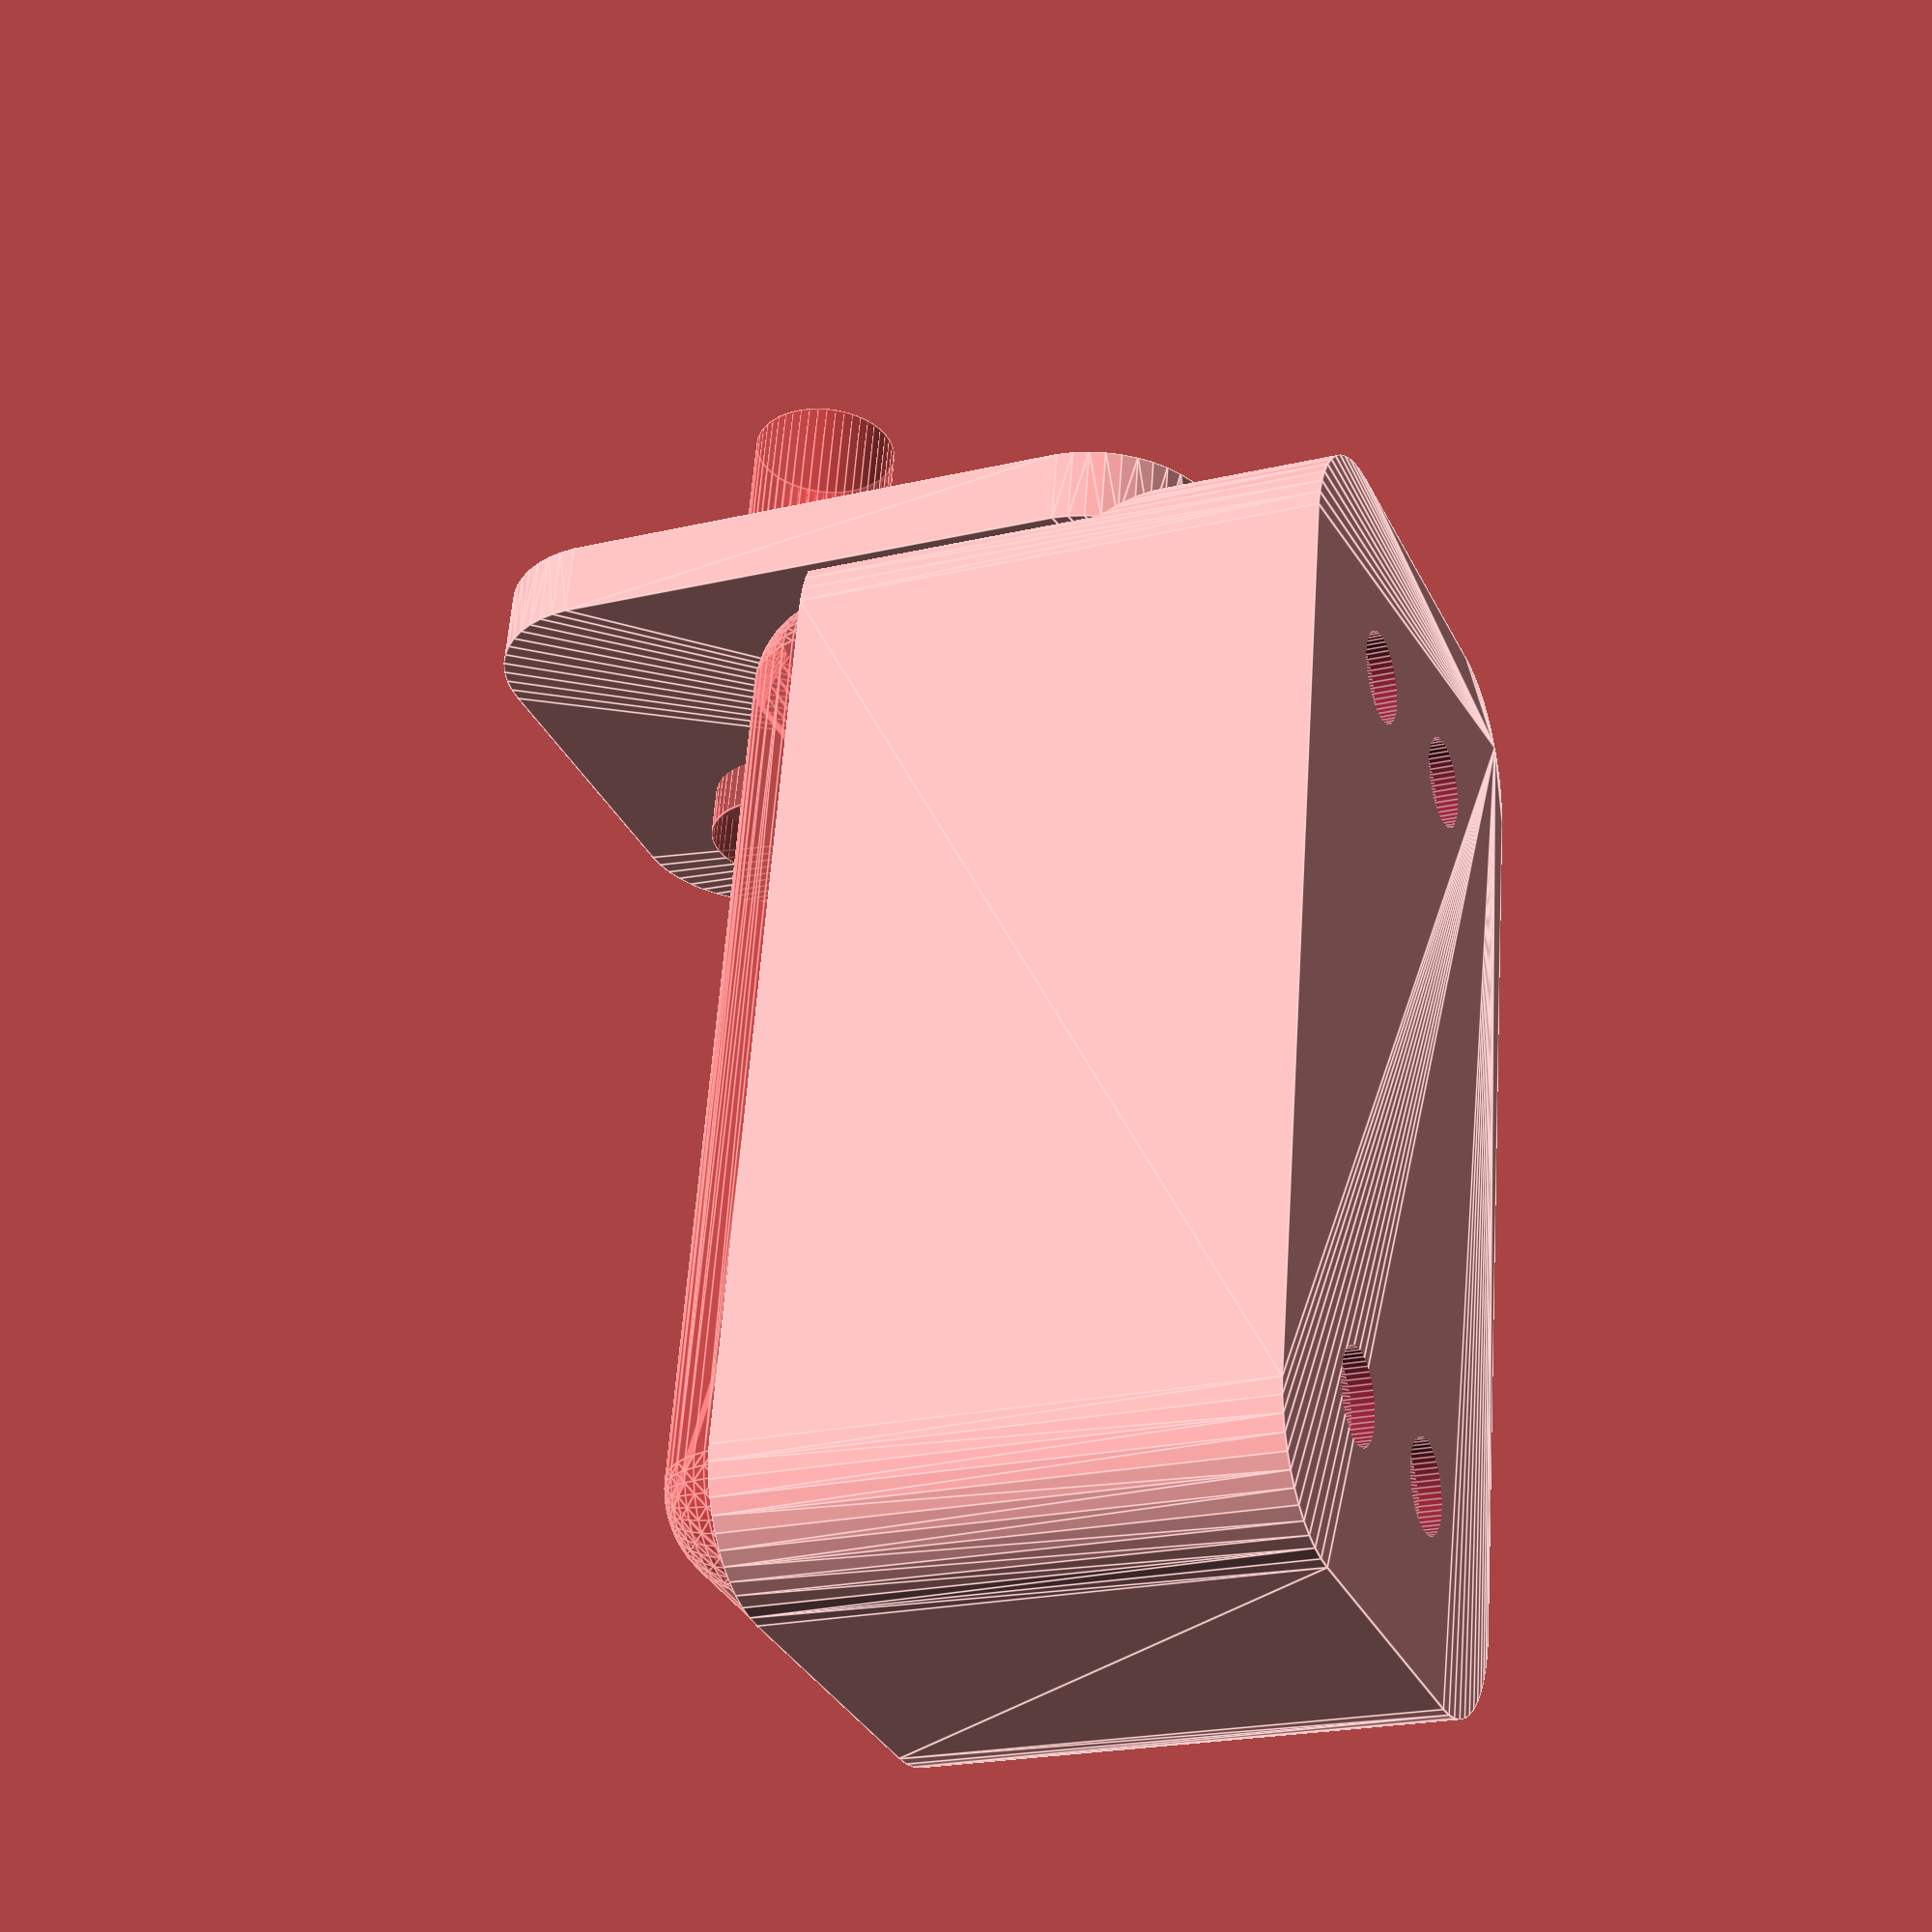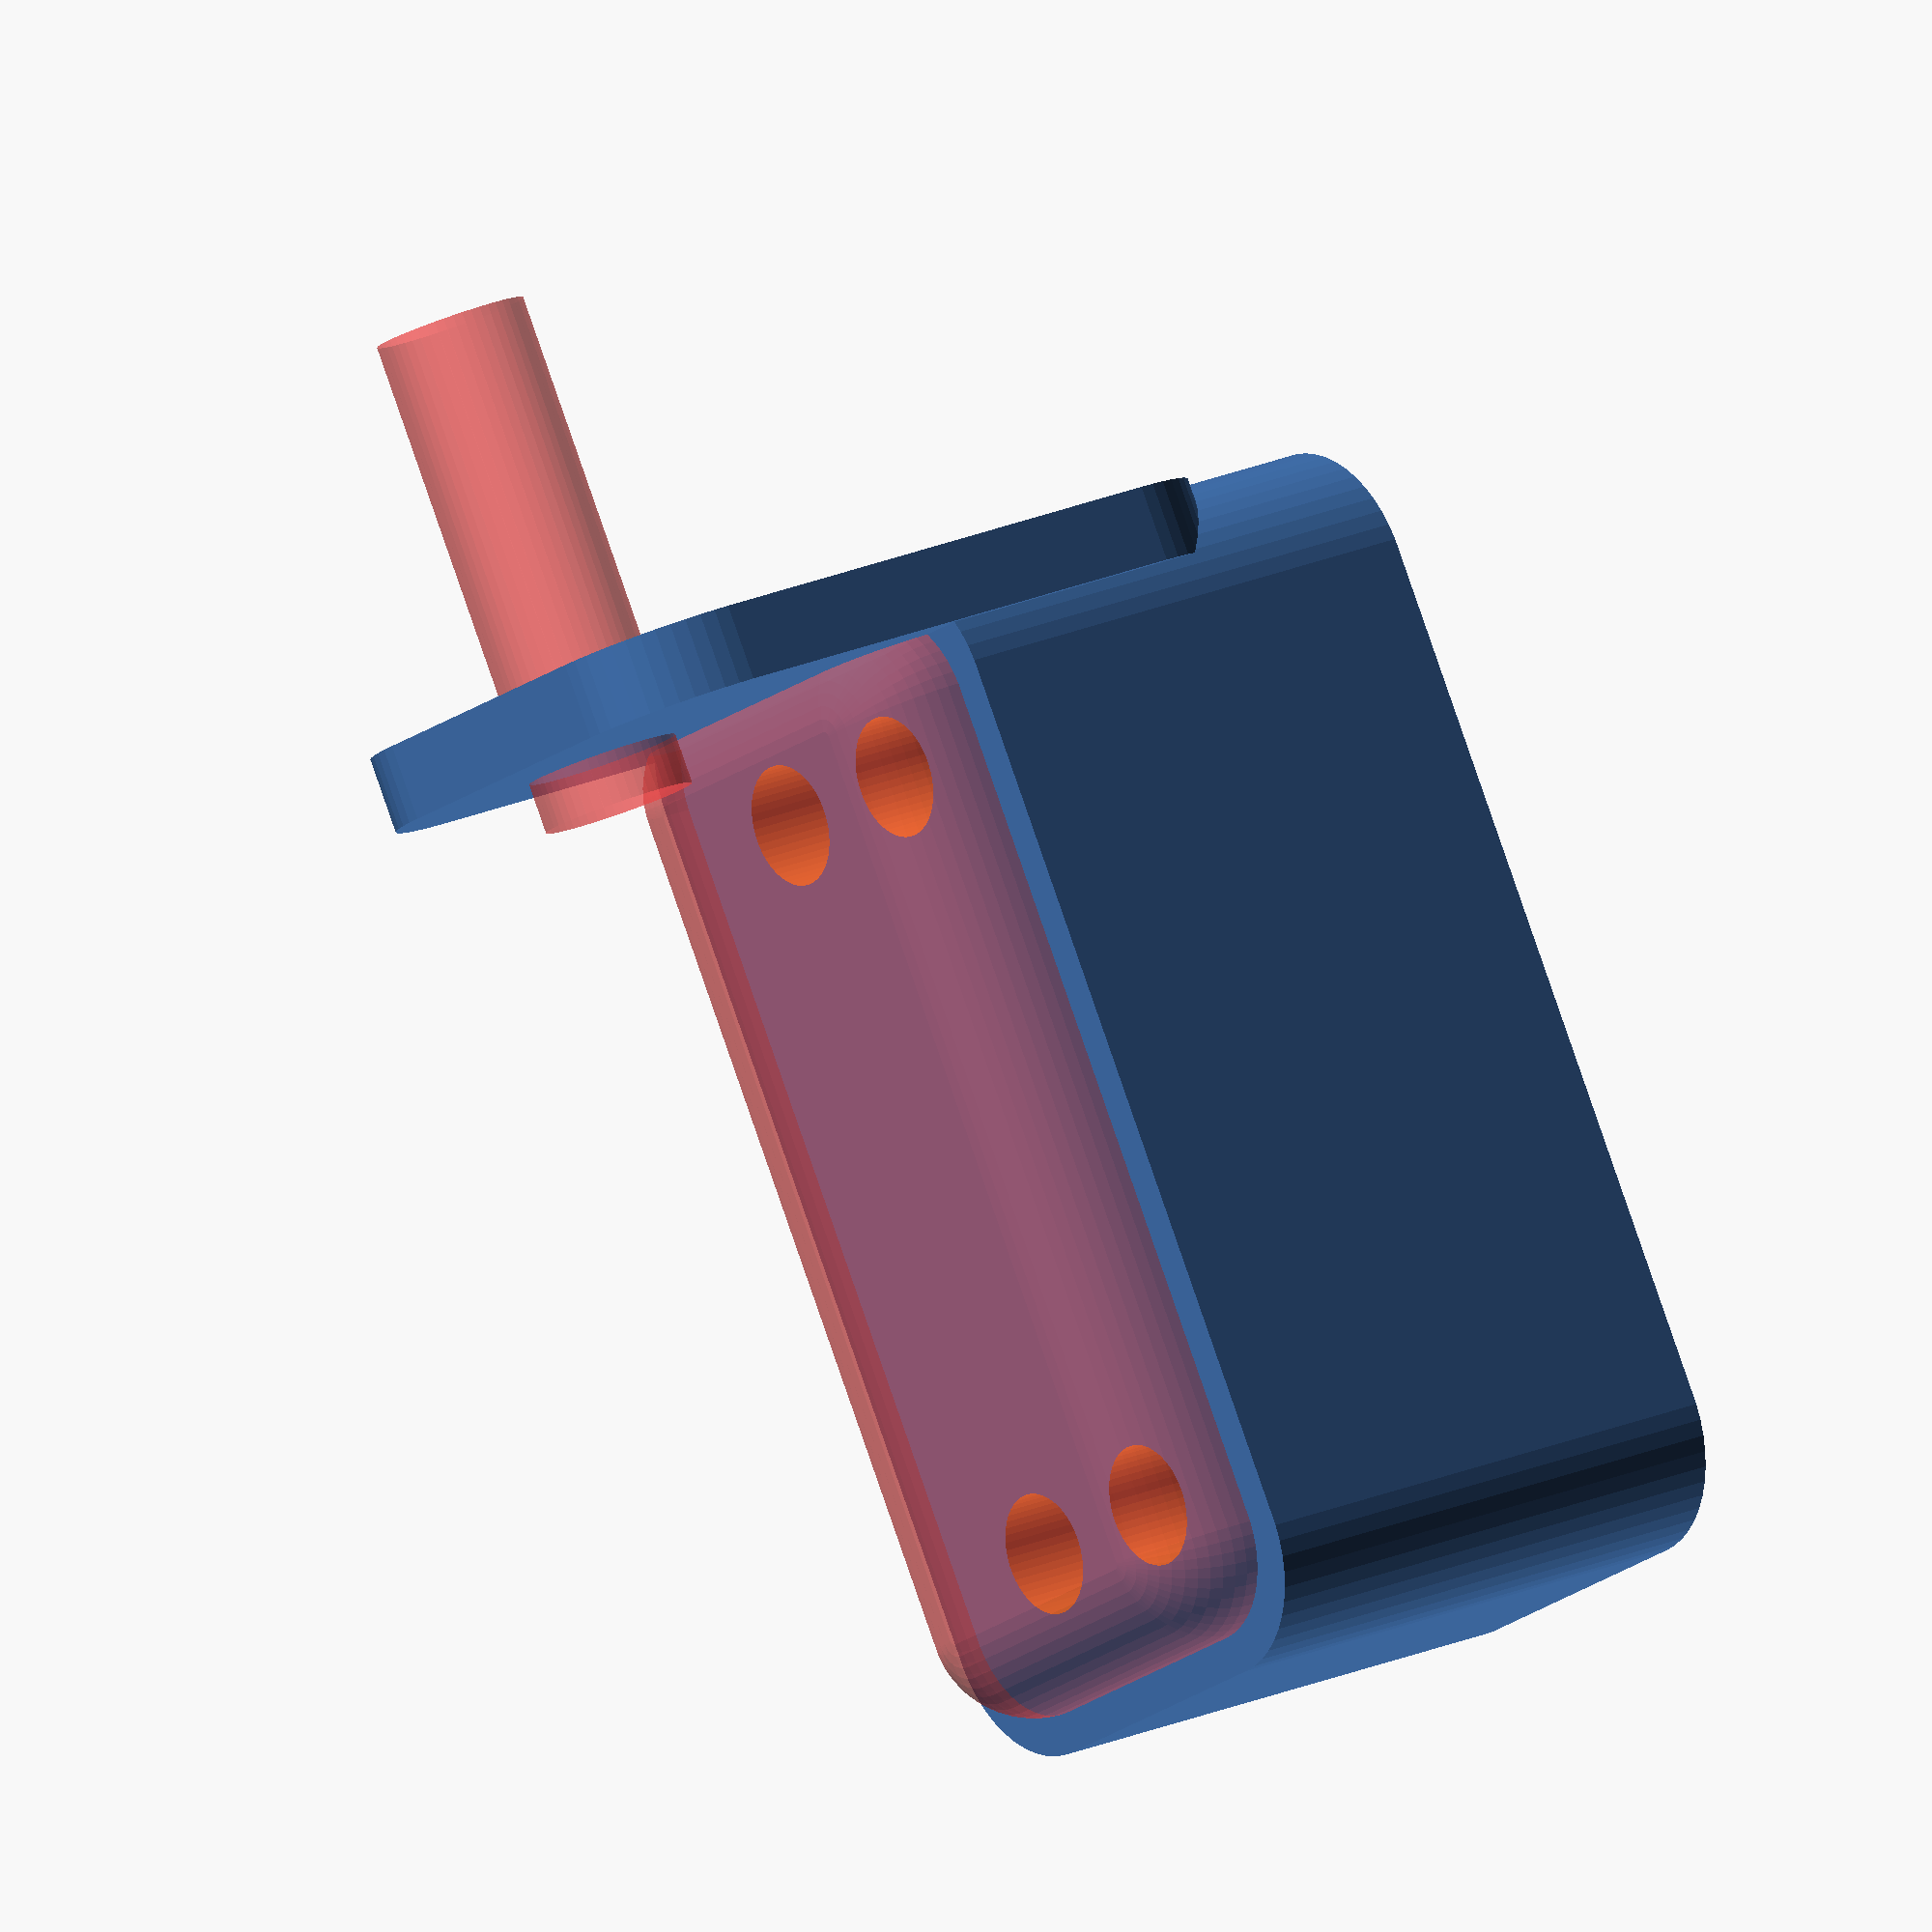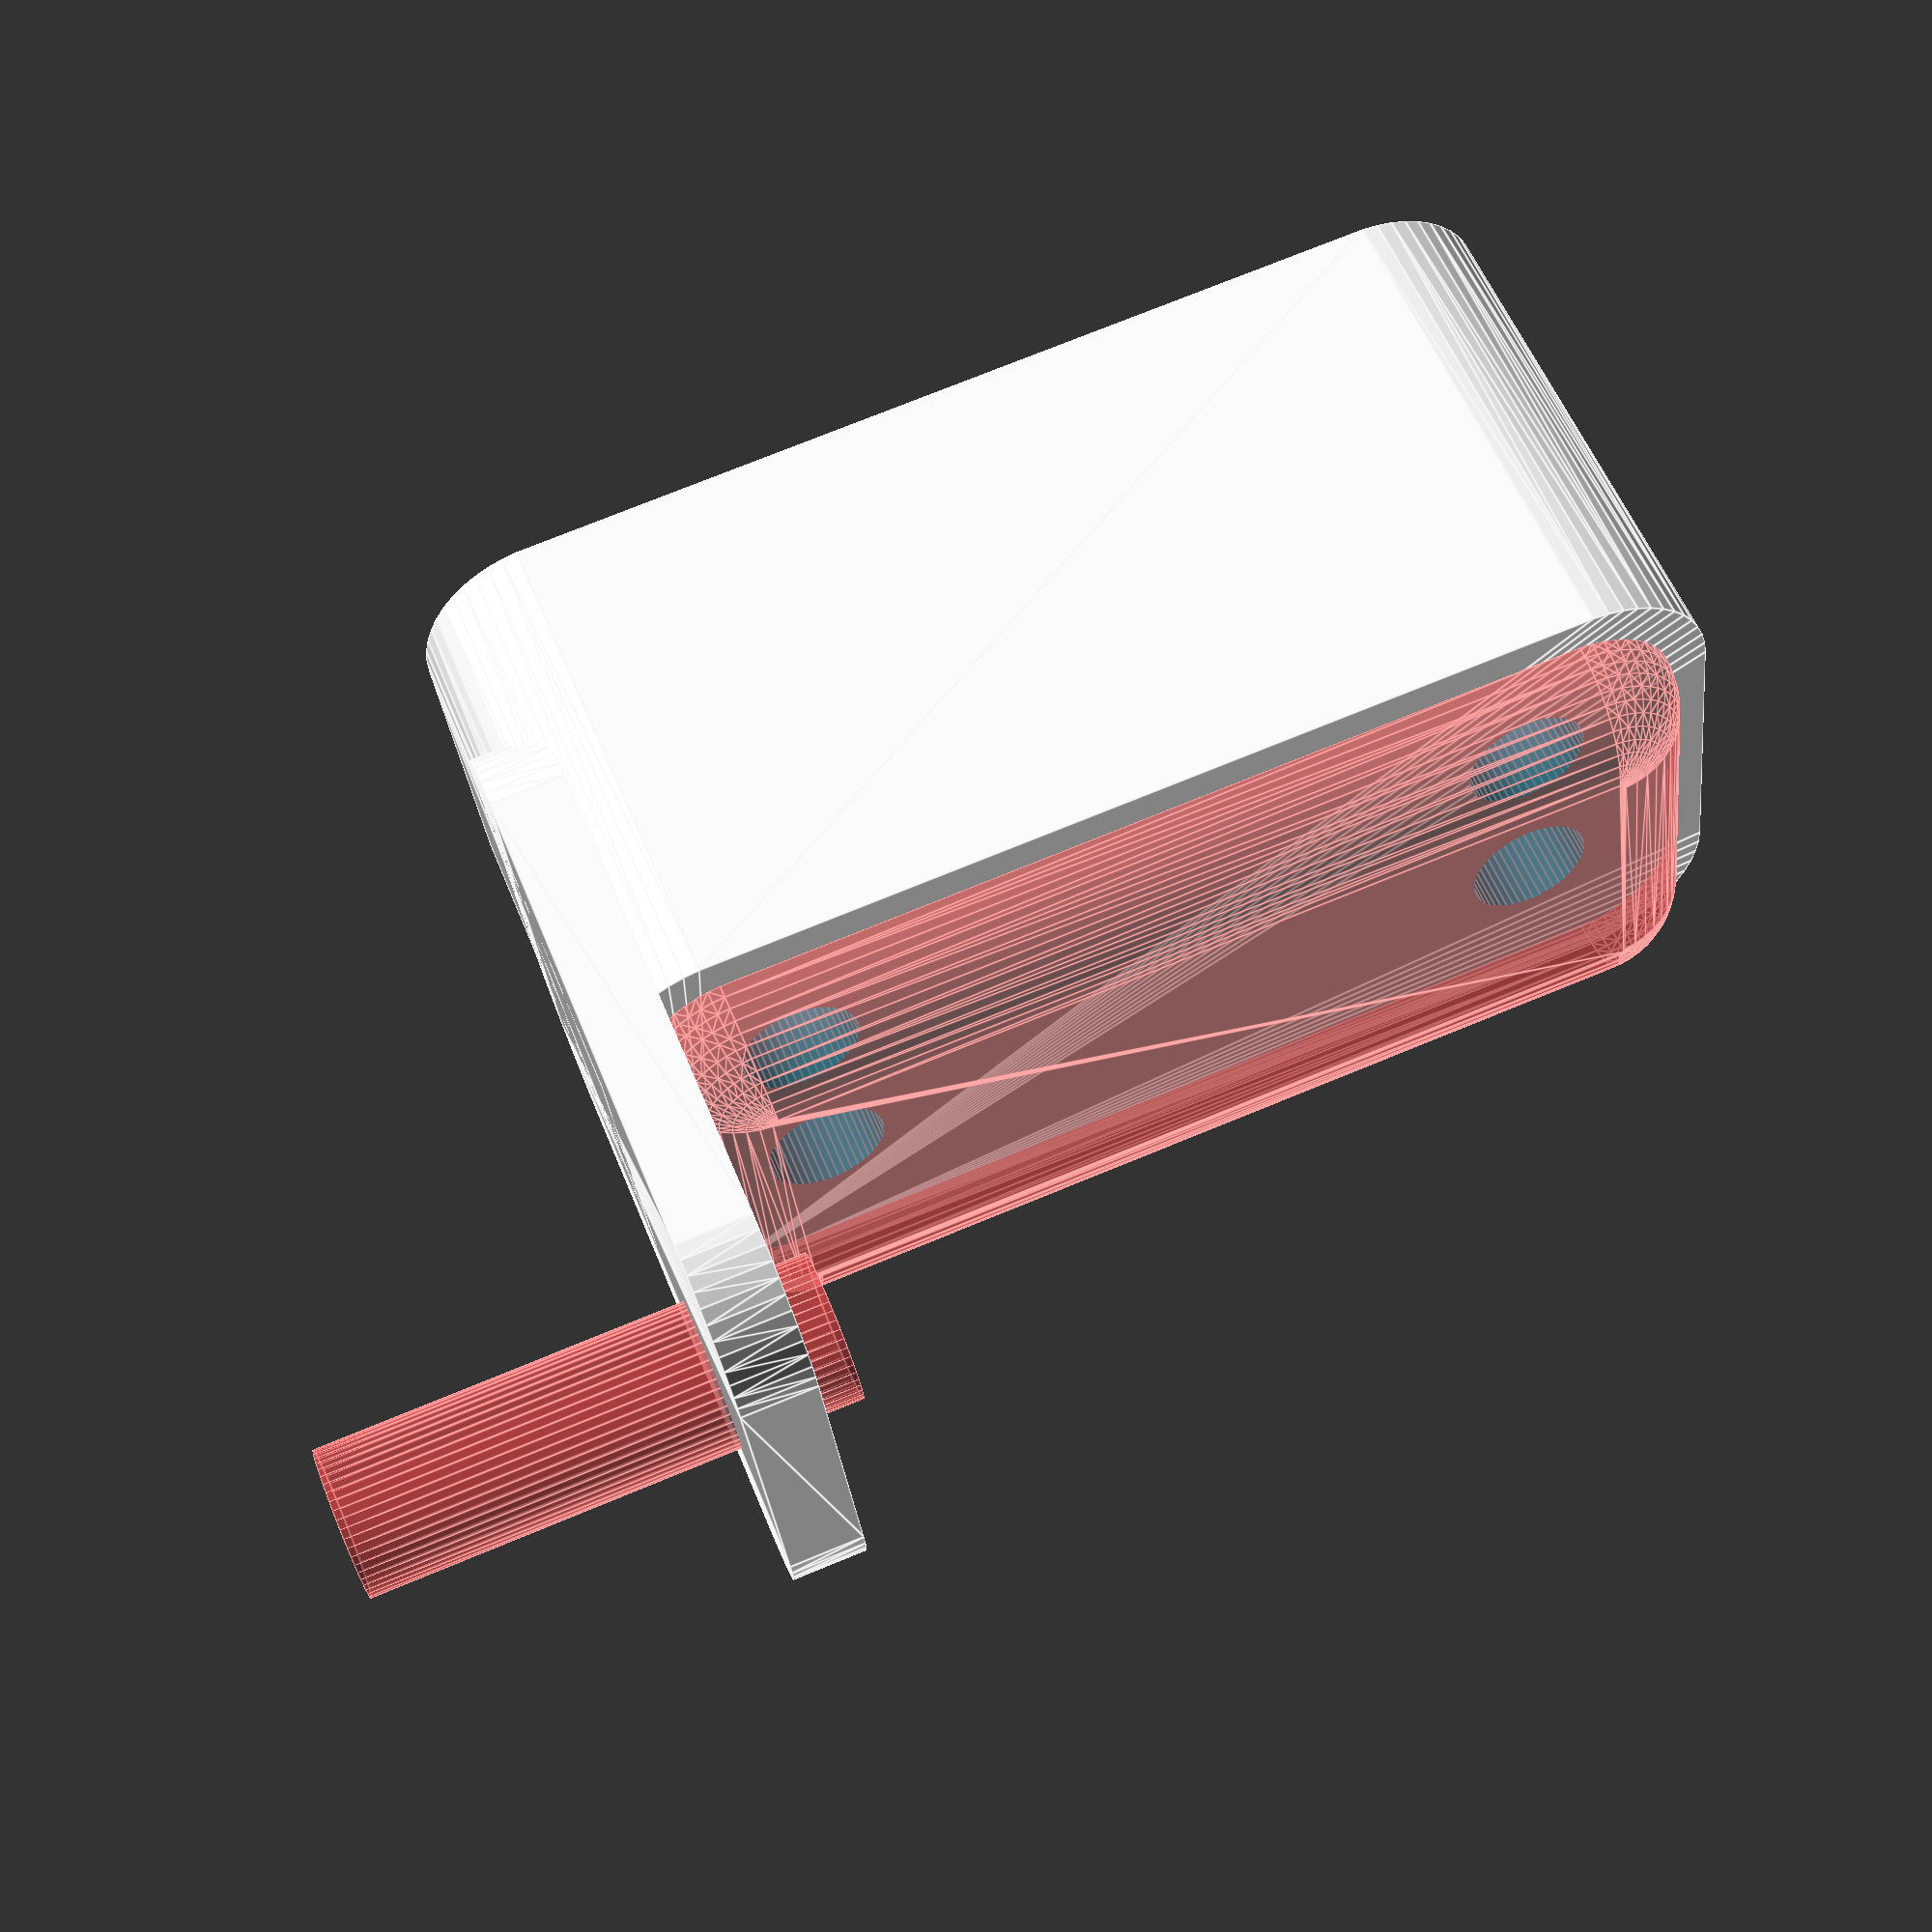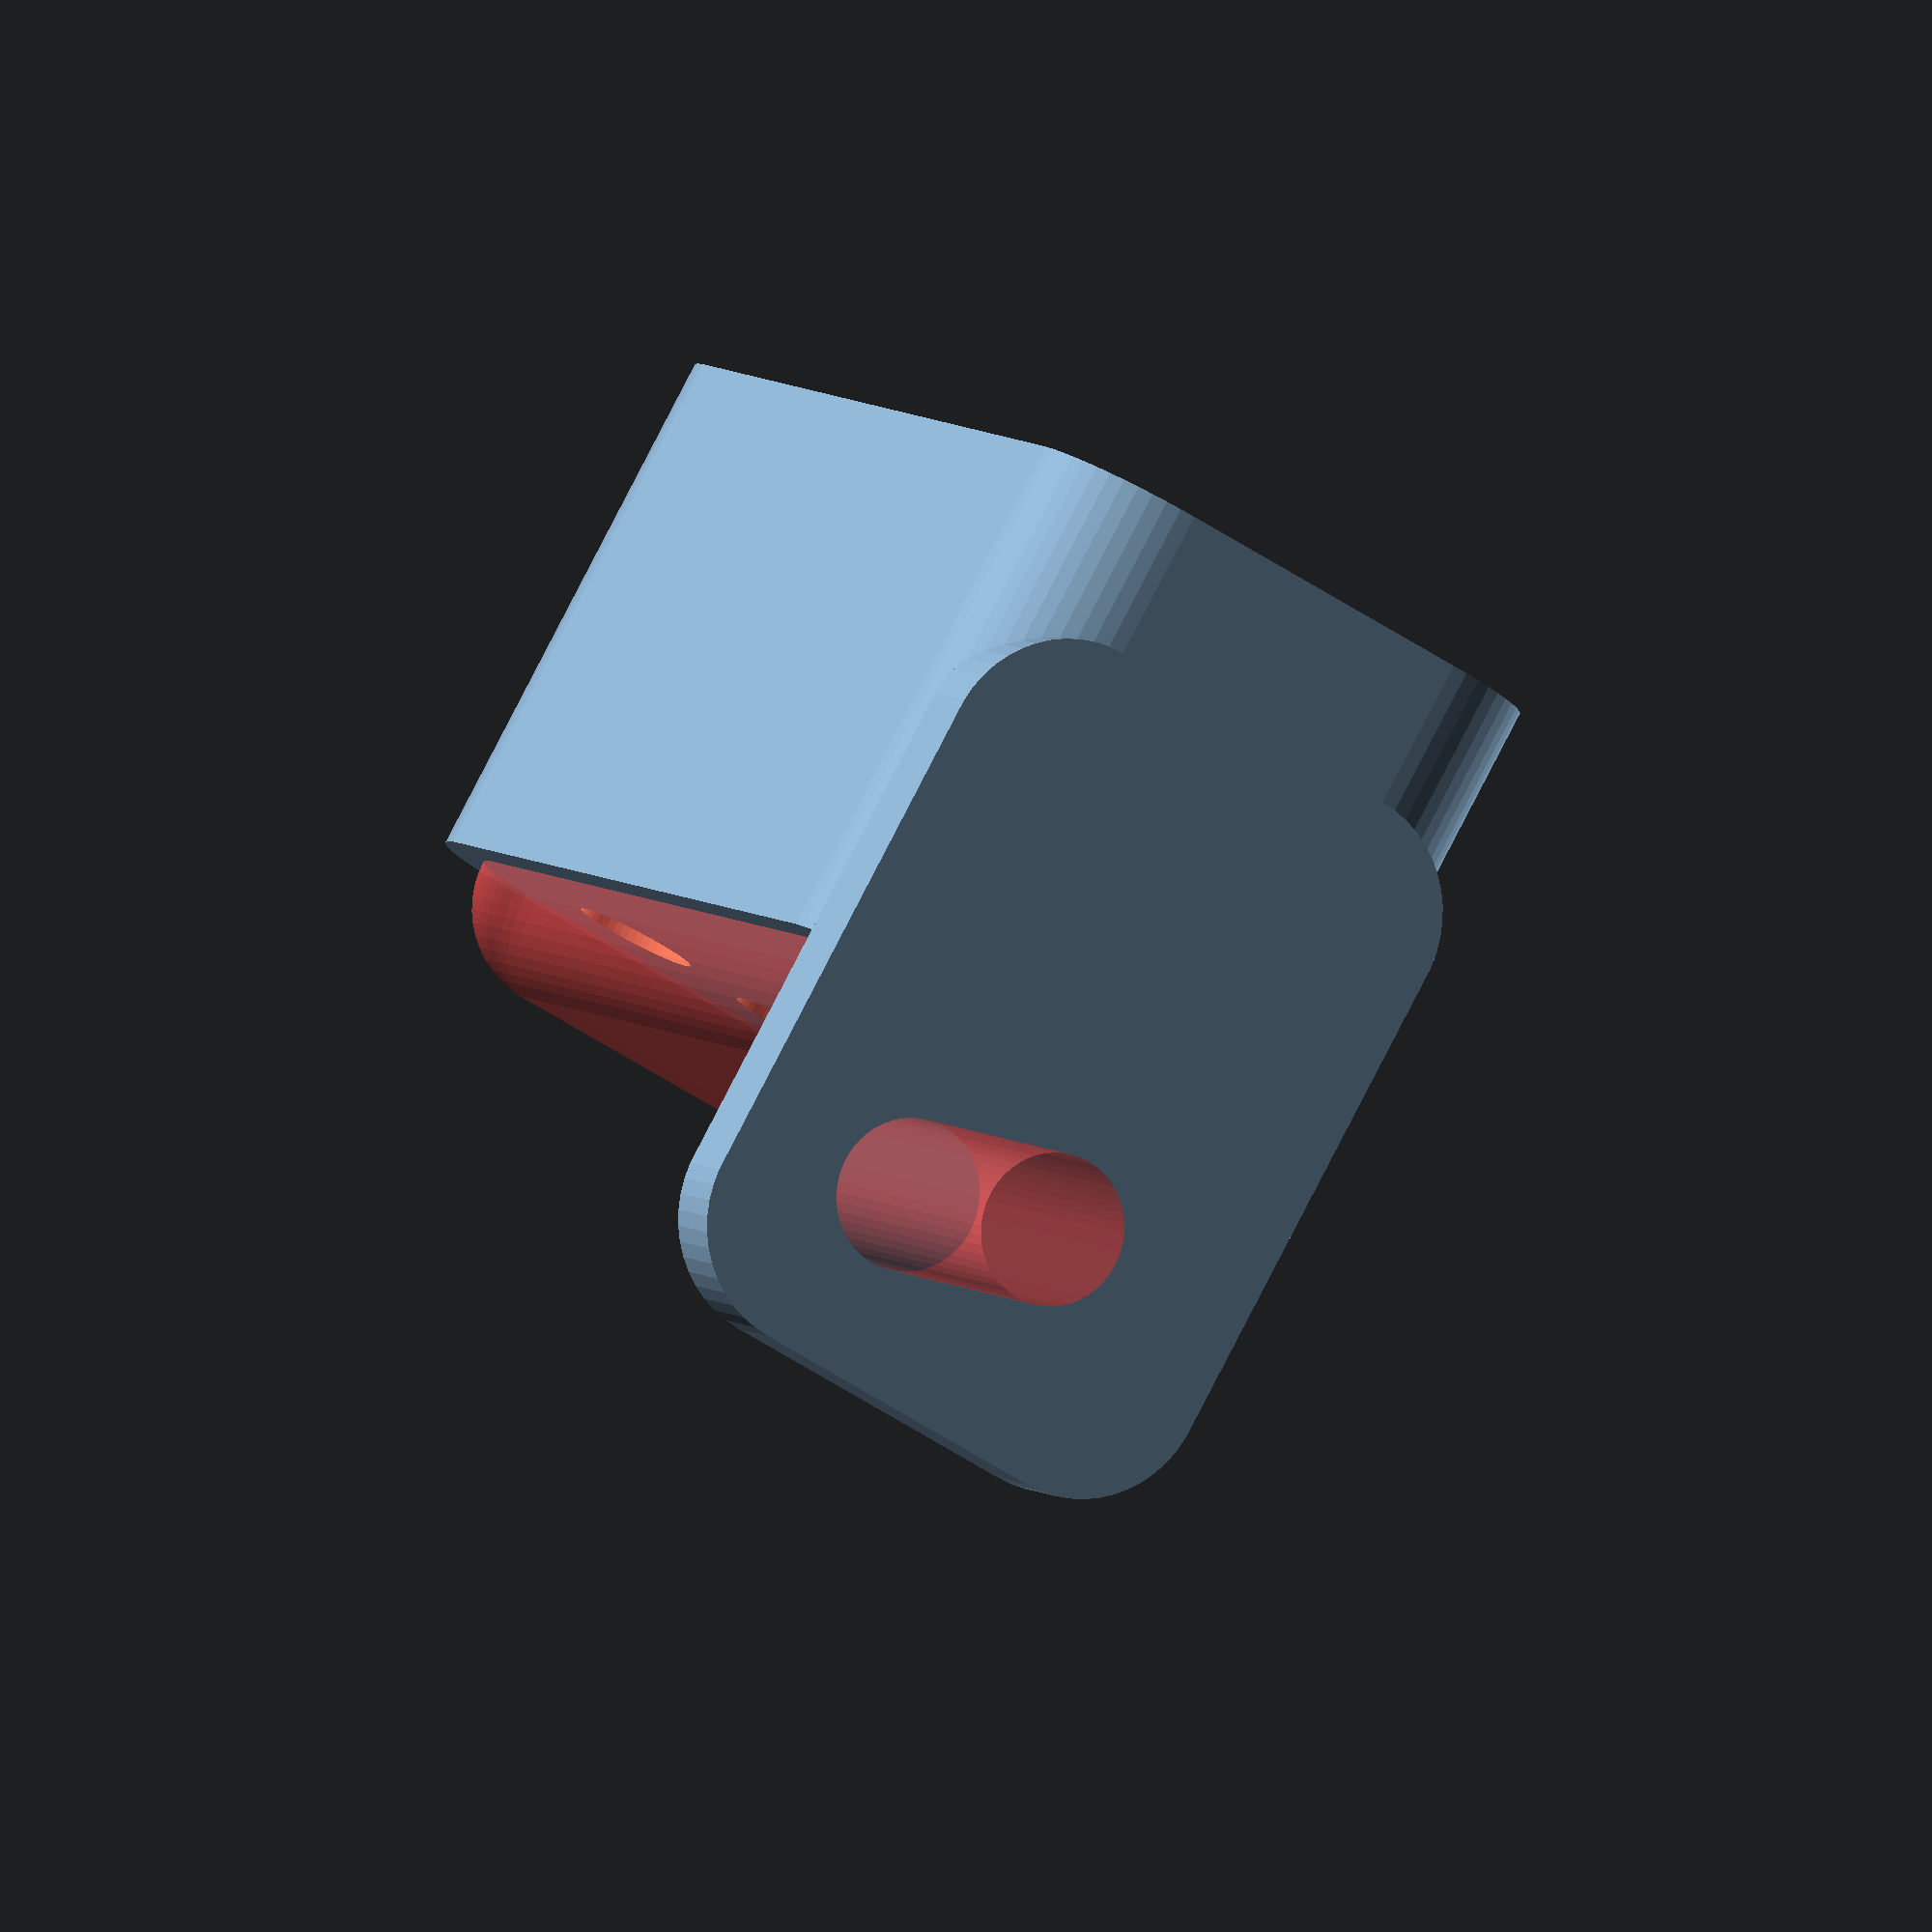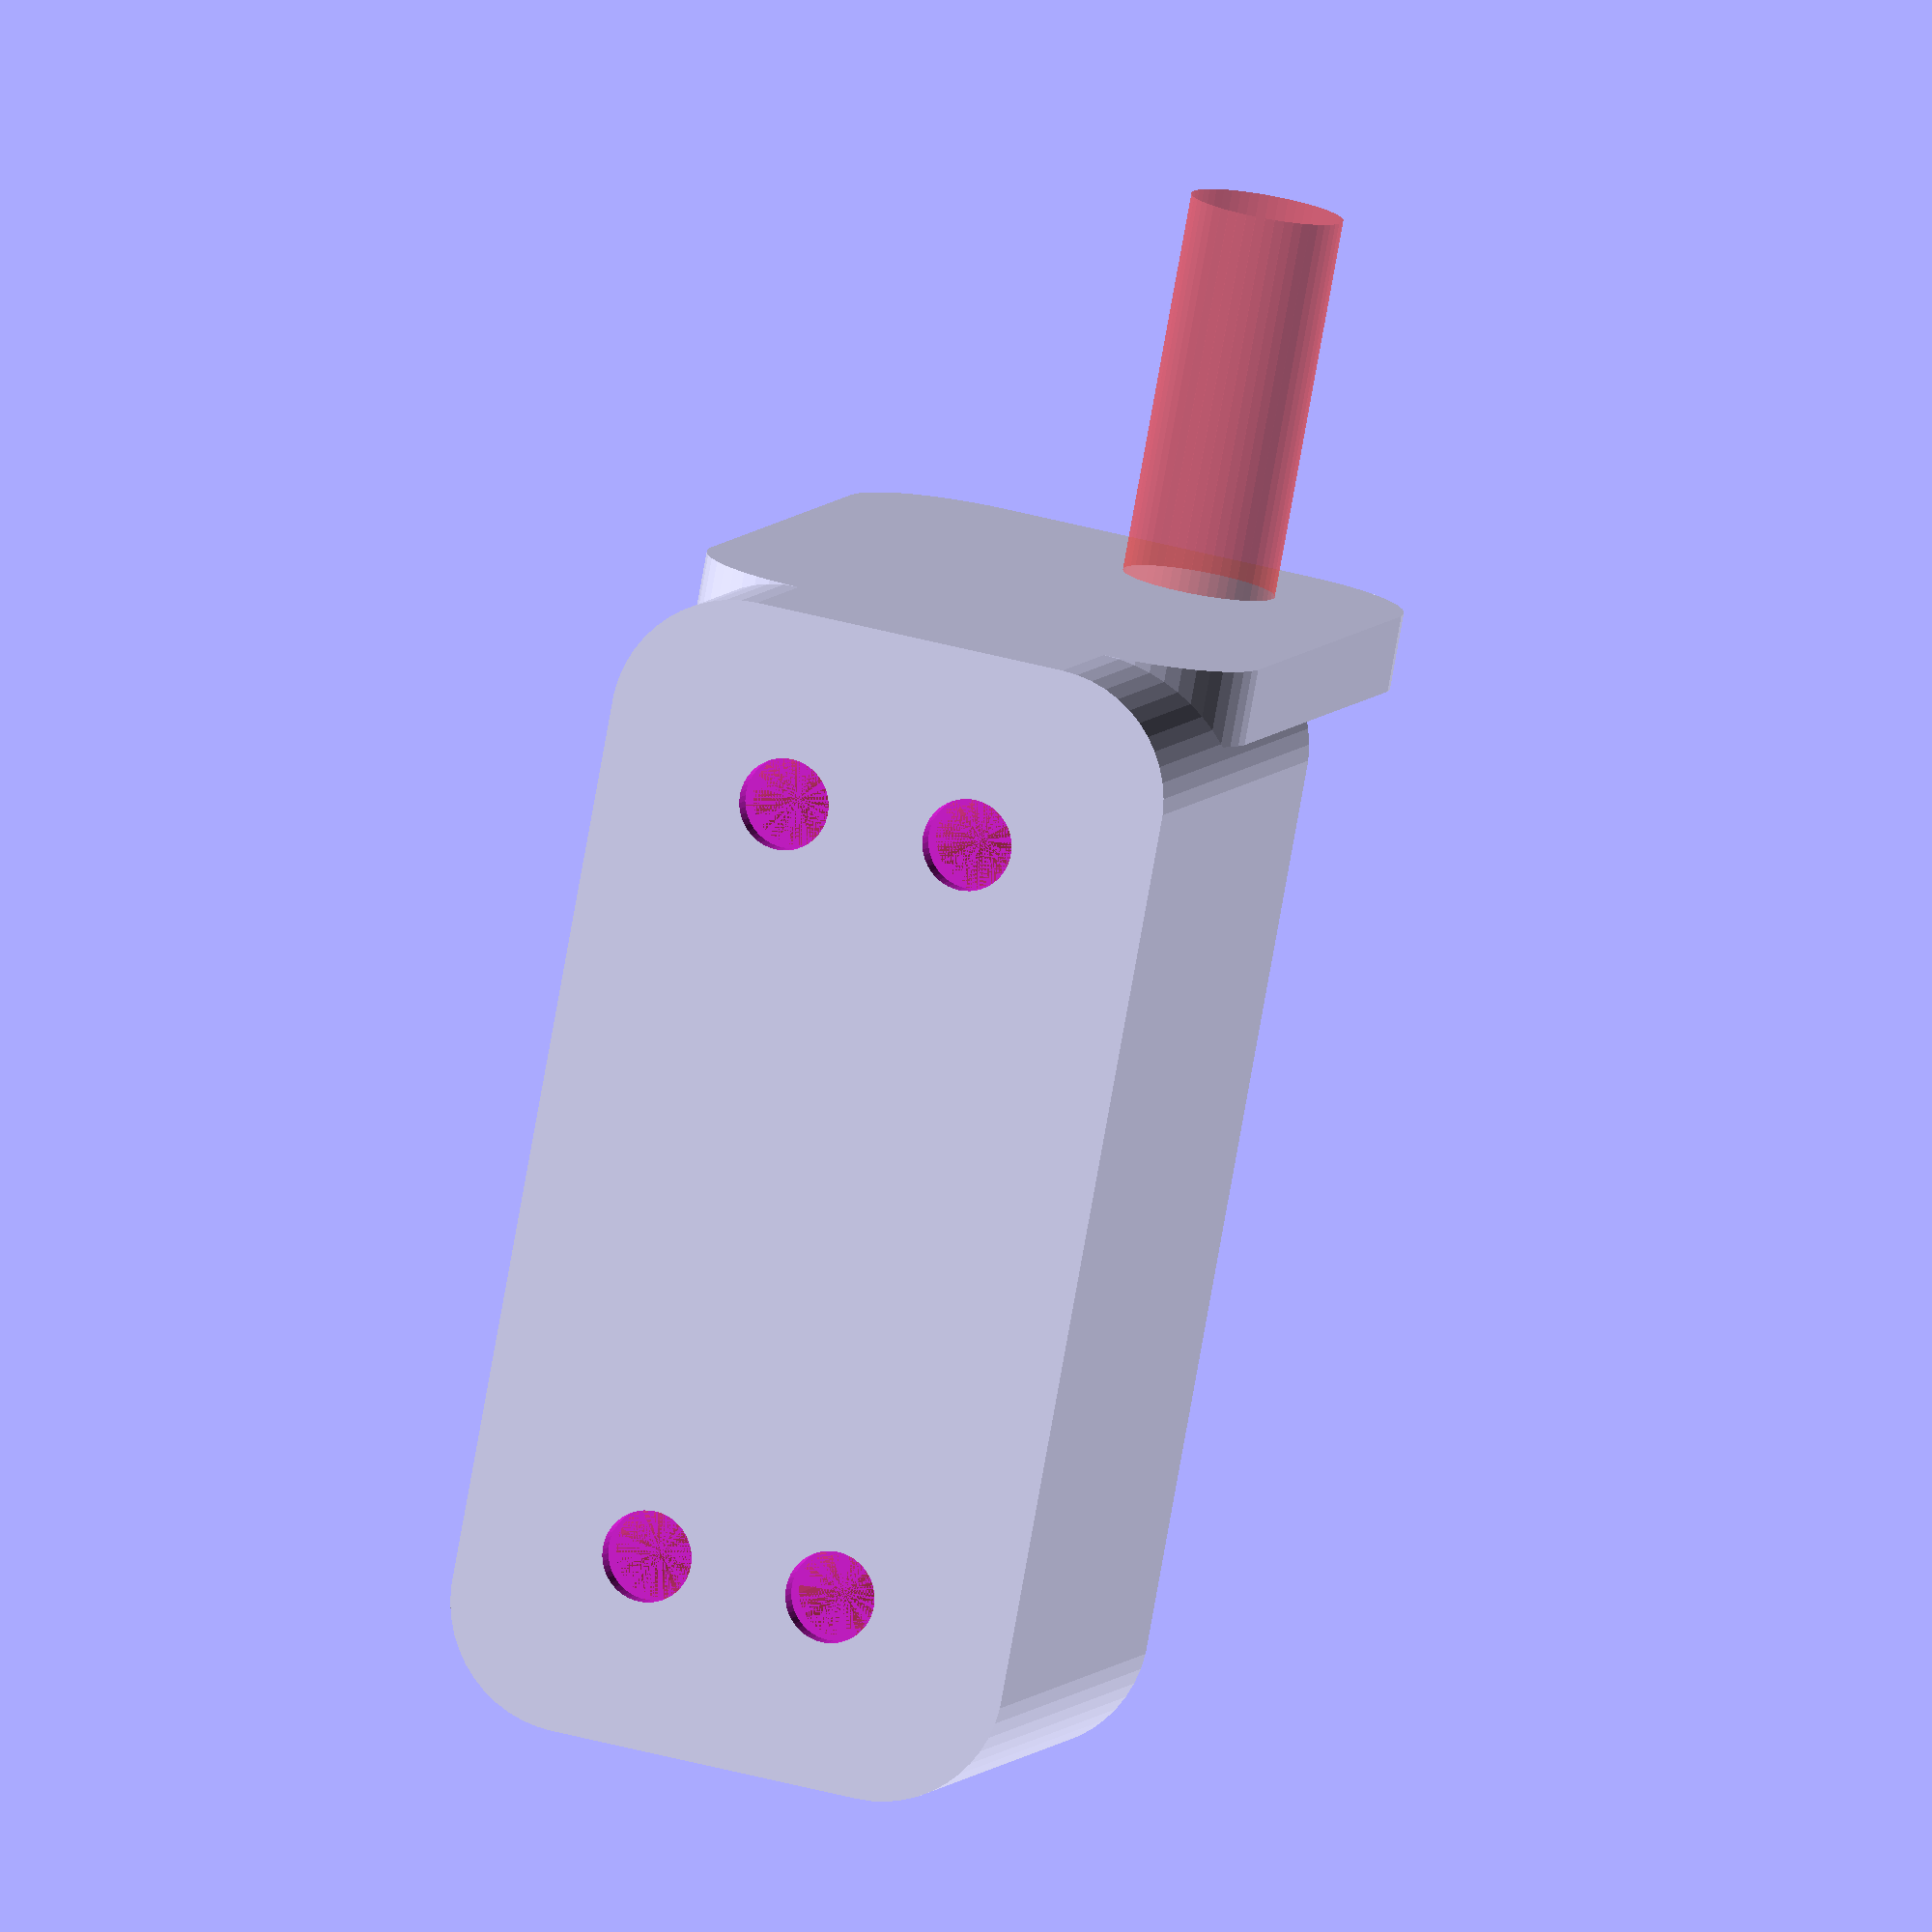
<openscad>
$fn = 50;


difference() {
	union() {
		hull() {
			translate(v = [-17.5000000000, 6.2500000000, 0]) {
				cylinder(h = 21, r = 5);
			}
			translate(v = [17.5000000000, 6.2500000000, 0]) {
				cylinder(h = 21, r = 5);
			}
			translate(v = [-17.5000000000, -6.2500000000, 0]) {
				cylinder(h = 21, r = 5);
			}
			translate(v = [17.5000000000, -6.2500000000, 0]) {
				cylinder(h = 21, r = 5);
			}
		}
		translate(v = [-19.5000000000, 0, 21]) {
			rotate(a = [0, 90, 0]) {
				hull() {
					translate(v = [-10.0000000000, 6.2500000000, 0]) {
						rotate(a = [0, 90, 0]) {
							rotate(a = [0, 90, 0]) {
								cylinder(h = 3, r = 5);
							}
						}
					}
					translate(v = [10.0000000000, 6.2500000000, 0]) {
						rotate(a = [0, 90, 0]) {
							rotate(a = [0, 90, 0]) {
								cylinder(h = 3, r = 5);
							}
						}
					}
					translate(v = [-10.0000000000, -6.2500000000, 0]) {
						rotate(a = [0, 90, 0]) {
							rotate(a = [0, 90, 0]) {
								cylinder(h = 3, r = 5);
							}
						}
					}
					translate(v = [10.0000000000, -6.2500000000, 0]) {
						rotate(a = [0, 90, 0]) {
							rotate(a = [0, 90, 0]) {
								cylinder(h = 3, r = 5);
							}
						}
					}
				}
			}
		}
	}
	union() {
		translate(v = [-15.0000000000, -3.7500000000, 2]) {
			rotate(a = [0, 0, 0]) {
				difference() {
					union() {
						translate(v = [0, 0, -1.7000000000]) {
							cylinder(h = 1.7000000000, r1 = 1.5000000000, r2 = 2.4000000000);
						}
						cylinder(h = 50, r = 2.4000000000);
						translate(v = [0, 0, -6.0000000000]) {
							cylinder(h = 6, r = 1.5000000000);
						}
						translate(v = [0, 0, -6.0000000000]) {
							cylinder(h = 6, r = 1.8000000000);
						}
						translate(v = [0, 0, -6.0000000000]) {
							cylinder(h = 6, r = 1.5000000000);
						}
					}
					union();
				}
			}
		}
		translate(v = [15.0000000000, -3.7500000000, 2]) {
			rotate(a = [0, 0, 0]) {
				difference() {
					union() {
						translate(v = [0, 0, -1.7000000000]) {
							cylinder(h = 1.7000000000, r1 = 1.5000000000, r2 = 2.4000000000);
						}
						cylinder(h = 50, r = 2.4000000000);
						translate(v = [0, 0, -6.0000000000]) {
							cylinder(h = 6, r = 1.5000000000);
						}
						translate(v = [0, 0, -6.0000000000]) {
							cylinder(h = 6, r = 1.8000000000);
						}
						translate(v = [0, 0, -6.0000000000]) {
							cylinder(h = 6, r = 1.5000000000);
						}
					}
					union();
				}
			}
		}
		translate(v = [-15.0000000000, 3.7500000000, 2]) {
			rotate(a = [0, 0, 0]) {
				difference() {
					union() {
						translate(v = [0, 0, -1.7000000000]) {
							cylinder(h = 1.7000000000, r1 = 1.5000000000, r2 = 2.4000000000);
						}
						cylinder(h = 50, r = 2.4000000000);
						translate(v = [0, 0, -6.0000000000]) {
							cylinder(h = 6, r = 1.5000000000);
						}
						translate(v = [0, 0, -6.0000000000]) {
							cylinder(h = 6, r = 1.8000000000);
						}
						translate(v = [0, 0, -6.0000000000]) {
							cylinder(h = 6, r = 1.5000000000);
						}
					}
					union();
				}
			}
		}
		translate(v = [15.0000000000, 3.7500000000, 2]) {
			rotate(a = [0, 0, 0]) {
				difference() {
					union() {
						translate(v = [0, 0, -1.7000000000]) {
							cylinder(h = 1.7000000000, r1 = 1.5000000000, r2 = 2.4000000000);
						}
						cylinder(h = 50, r = 2.4000000000);
						translate(v = [0, 0, -6.0000000000]) {
							cylinder(h = 6, r = 1.5000000000);
						}
						translate(v = [0, 0, -6.0000000000]) {
							cylinder(h = 6, r = 1.8000000000);
						}
						translate(v = [0, 0, -6.0000000000]) {
							cylinder(h = 6, r = 1.5000000000);
						}
					}
					union();
				}
			}
		}
		translate(v = [0, 0, 3]) {
			#hull() {
				union() {
					translate(v = [-17.0000000000, 5.7500000000, 4]) {
						cylinder(h = 14, r = 4);
					}
					translate(v = [-17.0000000000, 5.7500000000, 4]) {
						sphere(r = 4);
					}
					translate(v = [-17.0000000000, 5.7500000000, 18]) {
						sphere(r = 4);
					}
				}
				union() {
					translate(v = [17.0000000000, 5.7500000000, 4]) {
						cylinder(h = 14, r = 4);
					}
					translate(v = [17.0000000000, 5.7500000000, 4]) {
						sphere(r = 4);
					}
					translate(v = [17.0000000000, 5.7500000000, 18]) {
						sphere(r = 4);
					}
				}
				union() {
					translate(v = [-17.0000000000, -5.7500000000, 4]) {
						cylinder(h = 14, r = 4);
					}
					translate(v = [-17.0000000000, -5.7500000000, 4]) {
						sphere(r = 4);
					}
					translate(v = [-17.0000000000, -5.7500000000, 18]) {
						sphere(r = 4);
					}
				}
				union() {
					translate(v = [17.0000000000, -5.7500000000, 4]) {
						cylinder(h = 14, r = 4);
					}
					translate(v = [17.0000000000, -5.7500000000, 4]) {
						sphere(r = 4);
					}
					translate(v = [17.0000000000, -5.7500000000, 18]) {
						sphere(r = 4);
					}
				}
			}
		}
		#translate(v = [-37.5000000000, -3.7500000000, 28.5000000000]) {
			rotate(a = [0, 90, 0]) {
				cylinder(h = 20, r = 3.0000000000);
			}
		}
	}
}
</openscad>
<views>
elev=21.3 azim=79.6 roll=113.1 proj=p view=edges
elev=339.2 azim=58.6 roll=51.0 proj=o view=wireframe
elev=124.5 azim=173.2 roll=201.4 proj=p view=edges
elev=96.5 azim=294.9 roll=152.6 proj=o view=solid
elev=174.0 azim=259.4 roll=344.4 proj=o view=solid
</views>
